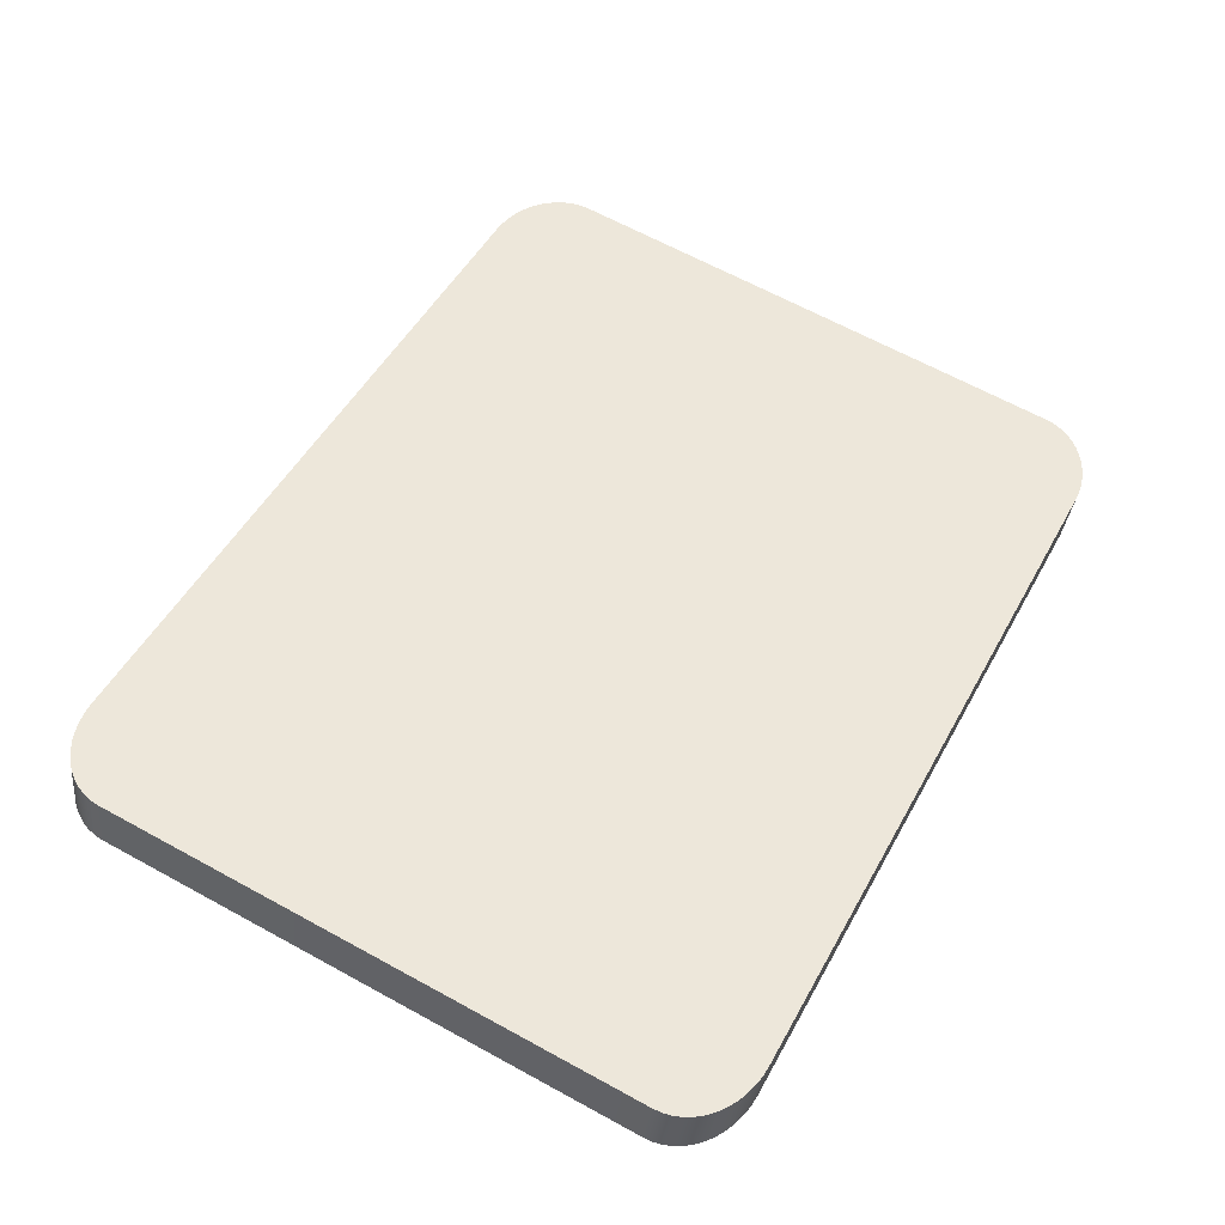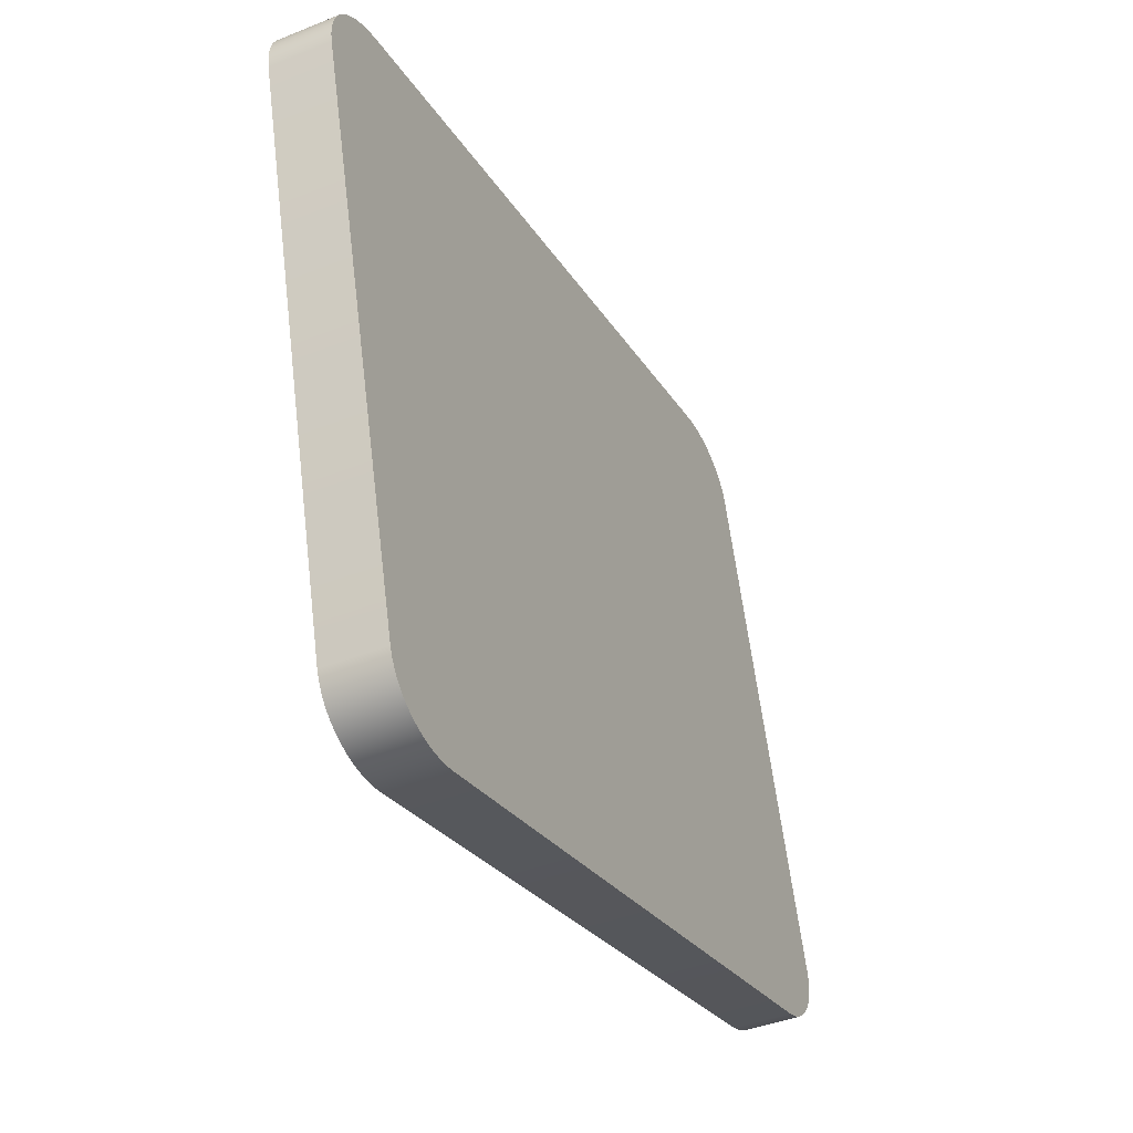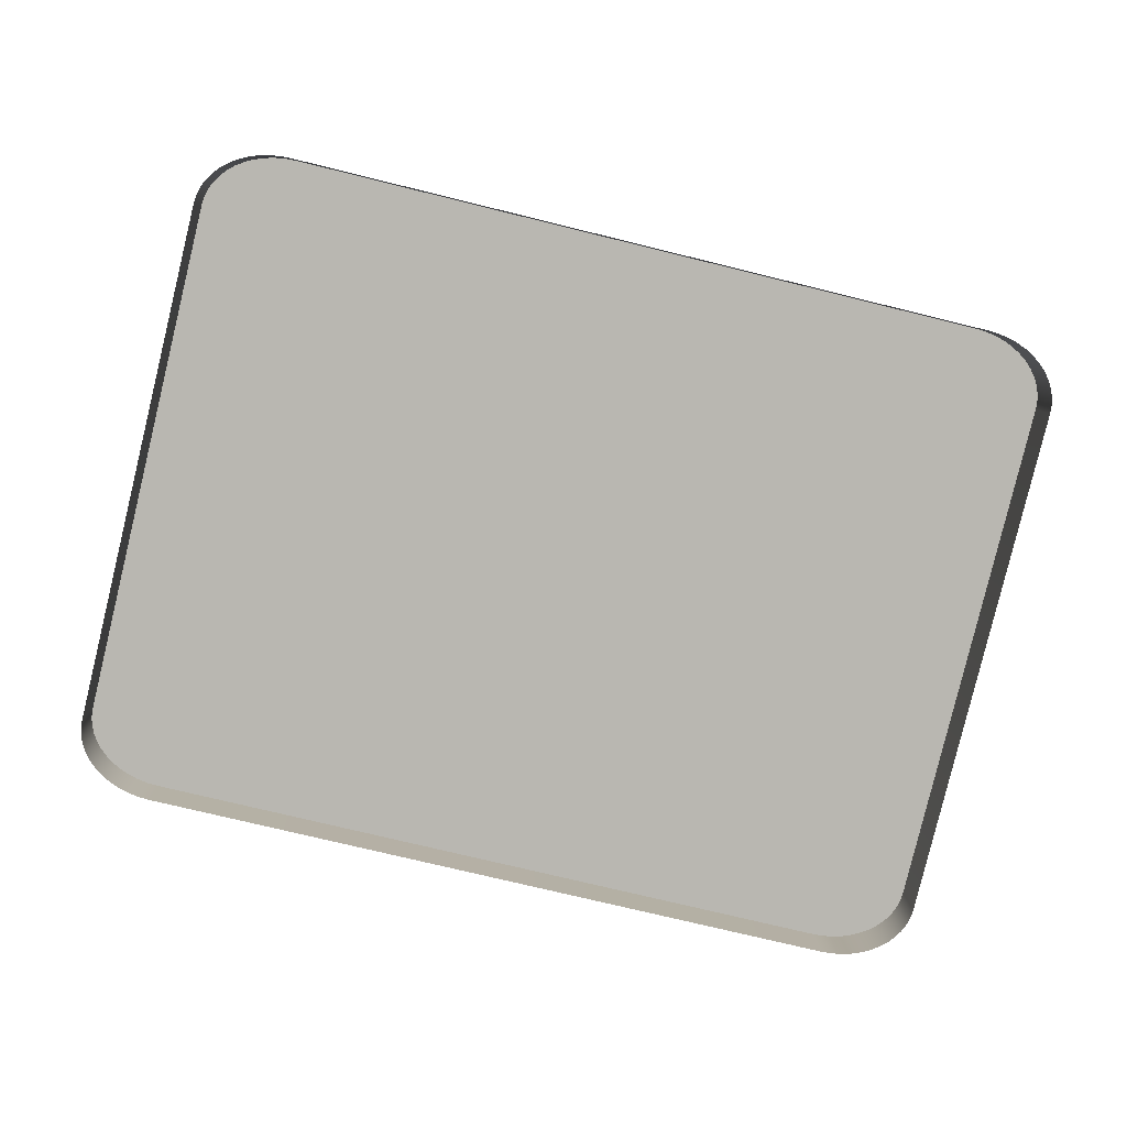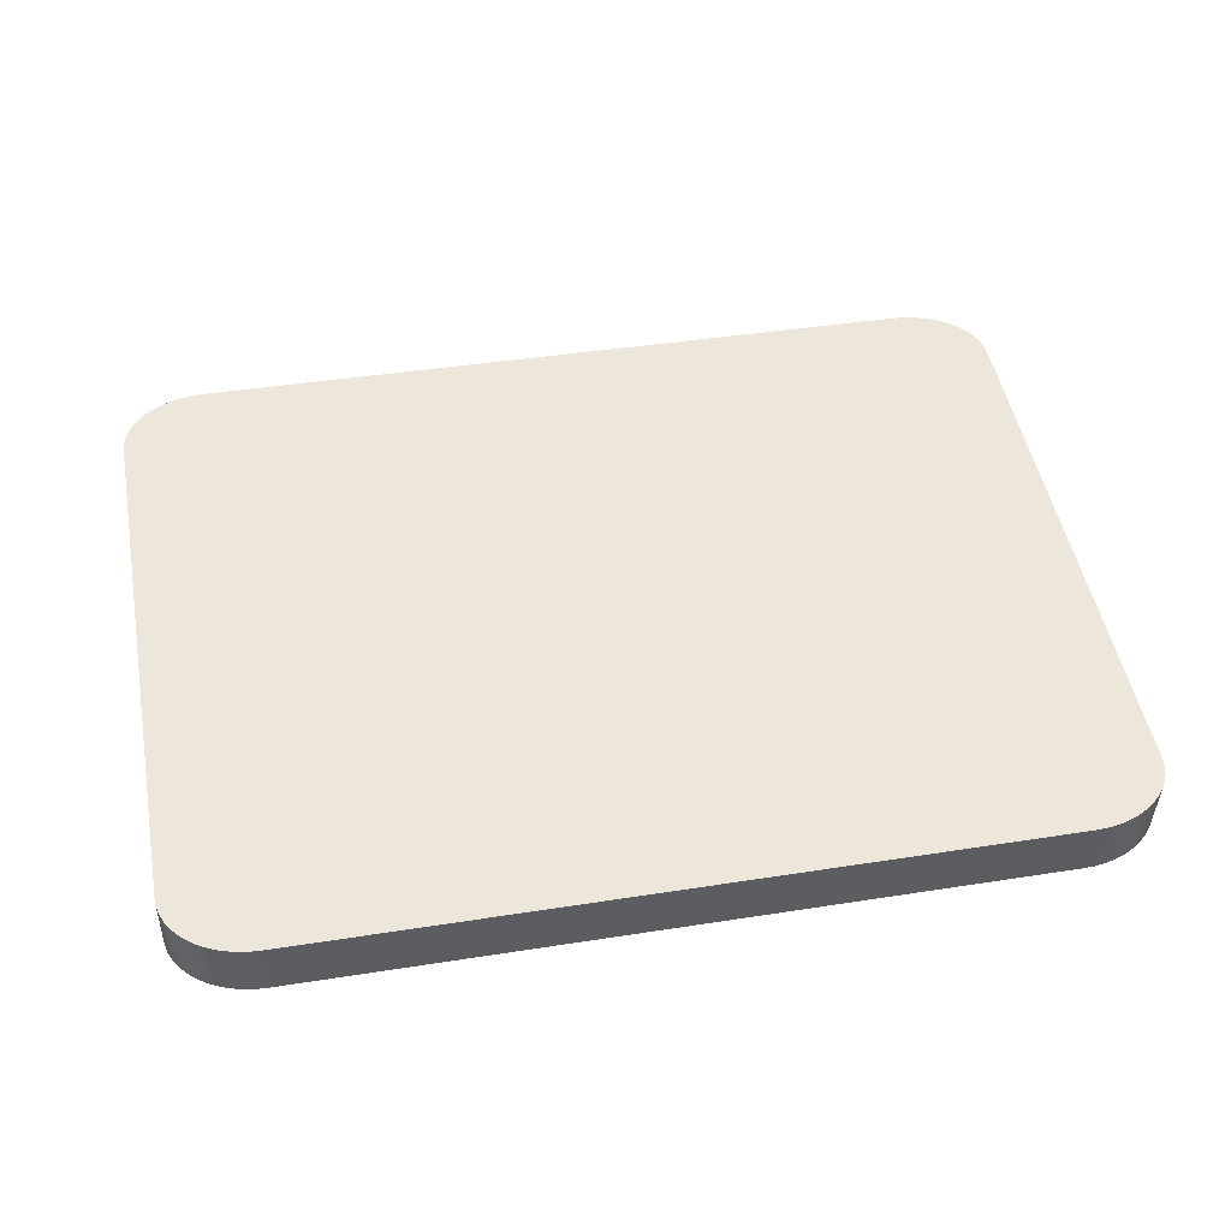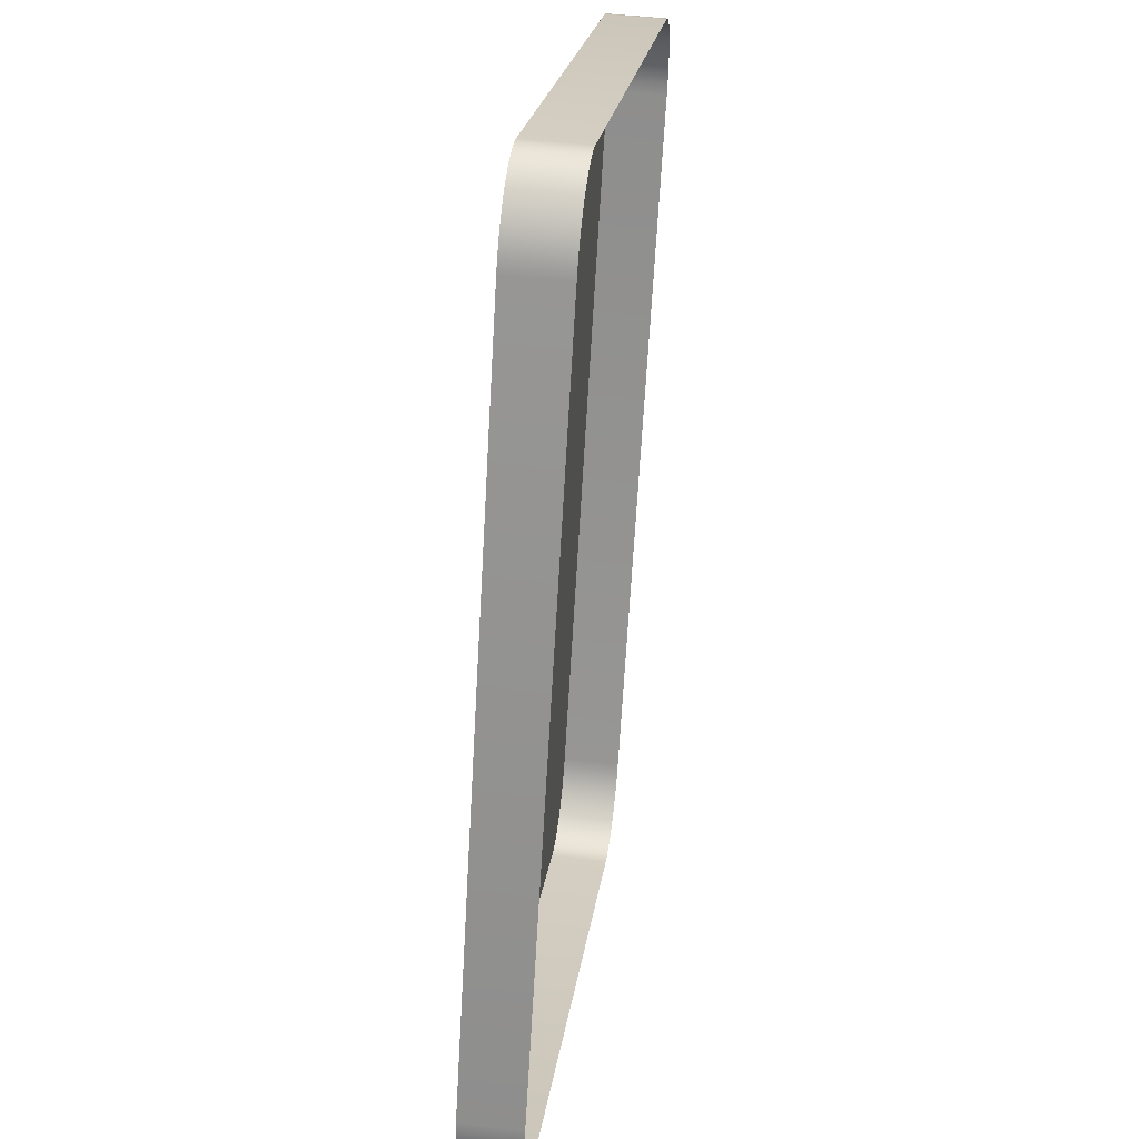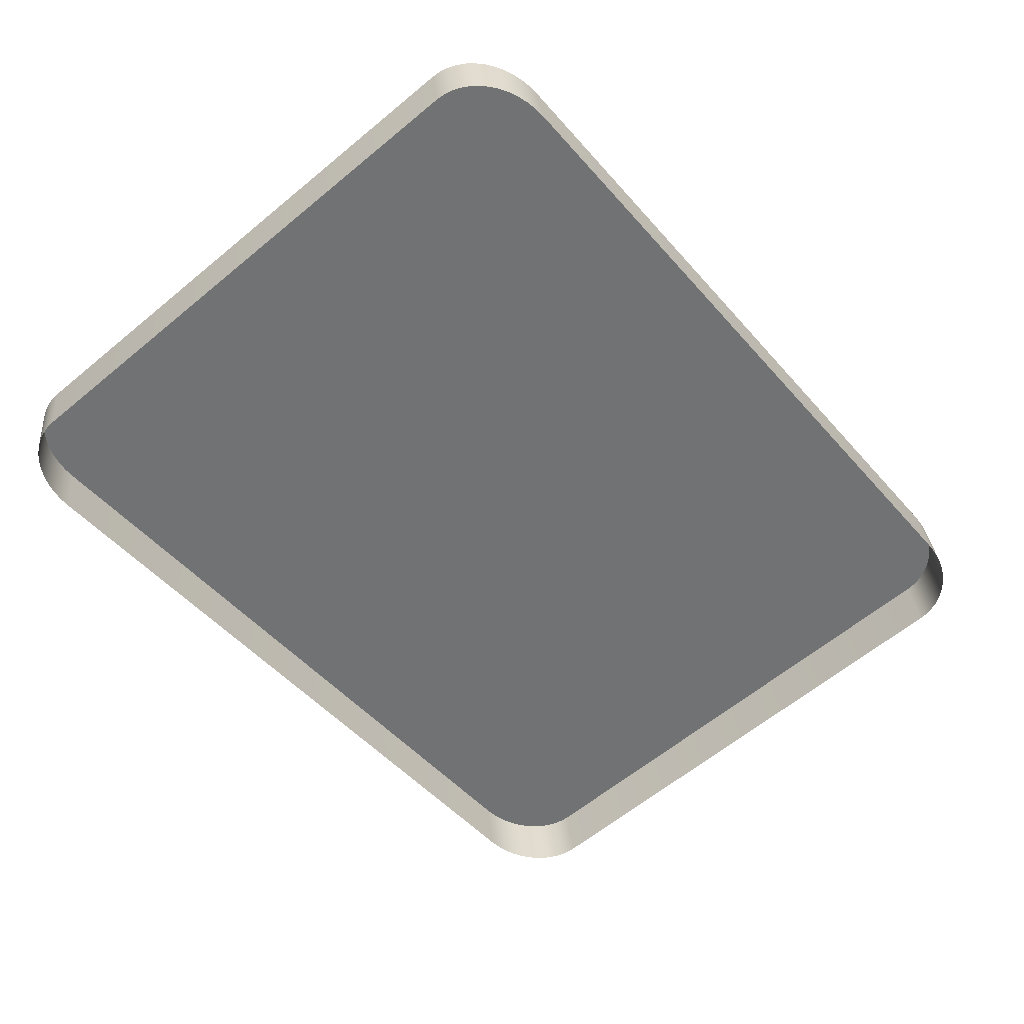
<metadata>
{"format":"obj","ext":"obj","renderer":"f3d","projection":"perspective","resolution":1024,"background":"white","views":[{"elev":49.8,"azim":-62.2,"up":"+Y"},{"elev":-25.2,"azim":113.9,"up":"+Z"},{"elev":-74.2,"azim":166.2,"up":"+Y"},{"elev":41.6,"azim":-10.8,"up":"+Y"},{"elev":-67.3,"azim":-93.3,"up":"+Z"},{"elev":-50.2,"azim":129.4,"up":"+Y"}]}
</metadata>
<code>
o mesh32/mesh32-geometry#mesh32-geometry
v 0.04729 0.002234 0.07941
v 0.04806 0.009359 0.08129
v 0.04806 0.002114 0.08032
v 0.04729 0.009479 0.08038
v 0.04868 0.009229 0.08226
v 0.04638 0.002343 0.0786
v -0.06164 0.009359 0.08129
v 0.04868 0.001983 0.0813
v 0.04638 0.009589 0.07956
v -0.06087 0.009479 0.08038
v 0.04913 0.009091 0.0833
v -0.06226 0.009229 0.08226
v 0.04533 0.002439 0.07788
v -0.06087 0.002234 0.07941
v 0.04913 0.001846 0.08233
v -0.0627 0.009091 0.0833
v -0.06164 0.002114 0.08032
v 0.04533 0.009684 0.07884
v -0.05996 0.009589 0.07956
v 0.0494 0.008949 0.08436
v -0.06298 0.008949 0.08436
v -0.06226 0.001983 0.0813
v 0.04418 0.00252 0.07727
v -0.05996 0.002343 0.0786
v 0.0494 0.001704 0.0834
v -0.0627 0.001846 0.08233
v 0.04418 0.009765 0.07824
v -0.05891 0.009684 0.07884
v 0.04949 0.008804 0.08545
v -0.06307 0.008804 0.08545
v -0.06298 0.001704 0.0834
v 0.04293 0.002584 0.07679
v -0.05891 0.002439 0.07788
v 0.04949 0.001559 0.08449
v 0.04293 0.009829 0.07775
v -0.05776 0.009765 0.07824
v 0.04949 -0.000194 0.153
v -0.06307 -0.000194 0.153
v -0.06307 0.001559 0.08449
v 0.04161 0.002631 0.07644
v -0.05776 0.00252 0.07727
v 0.04949 -0.007439 0.152
v 0.04161 0.009876 0.0774
v -0.05651 0.009829 0.07775
v 0.0494 -0.000338 0.1541
v -0.06298 -0.000338 0.1541
v -0.06307 -0.007439 0.152
v 0.04025 0.002659 0.07623
v -0.05519 0.009876 0.0774
v -0.05651 0.002584 0.07679
v 0.0494 -0.007584 0.1531
v 0.04025 0.009904 0.07719
v 0.04913 -0.000481 0.1552
v -0.0627 -0.000481 0.1552
v -0.06298 -0.007584 0.1531
v 0.03886 0.002668 0.07616
v -0.05383 0.009904 0.07719
v -0.05519 0.002631 0.07644
v 0.04913 -0.007726 0.1542
v 0.03886 0.009914 0.07712
v 0.04868 -0.000618 0.1562
v -0.06226 -0.000618 0.1562
v -0.0627 -0.007726 0.1542
v -0.05244 0.002668 0.07616
v -0.05244 0.009914 0.07712
v -0.05383 0.002659 0.07623
v 0.04868 -0.007863 0.1552
v 0.04806 -0.000748 0.1572
v -0.06164 -0.000748 0.1572
v -0.06226 -0.007863 0.1552
v 0.04806 -0.007994 0.1562
v 0.04729 -0.000869 0.1581
v -0.06087 -0.000869 0.1581
v -0.06164 -0.007994 0.1562
v 0.04729 -0.008114 0.1571
v 0.04638 -0.000978 0.1589
v -0.05996 -0.000978 0.1589
v -0.06087 -0.008114 0.1571
v 0.04638 -0.008223 0.1579
v -0.05996 -0.008223 0.1579
v 0.04533 -0.001074 0.1596
v -0.05891 -0.001074 0.1596
v -0.05891 -0.008319 0.1587
v 0.04533 -0.008319 0.1587
v 0.04418 -0.001155 0.1602
v -0.05776 -0.001155 0.1602
v -0.05776 -0.0084 0.1593
v 0.04418 -0.0084 0.1593
v 0.04293 -0.001219 0.1607
v -0.05651 -0.001219 0.1607
v -0.05651 -0.008464 0.1597
v 0.04293 -0.008464 0.1597
v 0.04161 -0.001265 0.1611
v -0.05519 -0.001265 0.1611
v -0.05519 -0.008511 0.1601
v 0.04161 -0.008511 0.1601
v 0.04025 -0.001294 0.1613
v -0.05383 -0.001294 0.1613
v -0.05383 -0.008539 0.1603
v 0.04025 -0.008539 0.1603
v 0.03886 -0.001303 0.1613
v -0.05244 -0.001303 0.1613
v -0.05244 -0.008548 0.1604
v 0.03886 -0.008548 0.1604
f 1 2 3
f 2 1 4
f 3 2 1
f 4 1 2
f 5 3 2
f 2 3 5
f 6 4 1
f 1 4 6
f 4 7 2
f 2 7 4
f 3 5 8
f 8 5 3
f 2 7 5
f 5 7 2
f 4 6 9
f 9 6 4
f 4 10 7
f 7 10 4
f 11 8 5
f 5 8 11
f 5 7 12
f 12 7 5
f 13 9 6
f 6 9 13
f 9 10 4
f 4 10 9
f 14 7 10
f 10 7 14
f 8 11 15
f 15 11 8
f 5 16 11
f 11 16 5
f 17 12 7
f 7 12 17
f 5 12 16
f 16 12 5
f 9 13 18
f 18 13 9
f 9 19 10
f 10 19 9
f 7 14 17
f 17 14 7
f 19 14 10
f 10 14 19
f 20 15 11
f 11 15 20
f 11 16 21
f 21 16 11
f 12 17 22
f 22 17 12
f 22 16 12
f 12 16 22
f 23 18 13
f 13 18 23
f 18 19 9
f 9 19 18
f 14 19 24
f 24 19 14
f 15 20 25
f 25 20 15
f 11 21 20
f 20 21 11
f 26 21 16
f 16 21 26
f 16 22 26
f 26 22 16
f 18 23 27
f 27 23 18
f 18 28 19
f 19 28 18
f 28 24 19
f 19 24 28
f 29 25 20
f 20 25 29
f 20 21 30
f 30 21 20
f 21 26 31
f 31 26 21
f 32 27 23
f 23 27 32
f 27 28 18
f 18 28 27
f 24 28 33
f 33 28 24
f 25 29 34
f 34 29 25
f 20 30 29
f 29 30 20
f 31 30 21
f 21 30 31
f 27 32 35
f 35 32 27
f 27 36 28
f 28 36 27
f 36 33 28
f 28 33 36
f 37 34 29
f 29 34 37
f 29 30 38
f 38 30 29
f 30 31 39
f 39 31 30
f 40 35 32
f 32 35 40
f 35 36 27
f 27 36 35
f 33 36 41
f 41 36 33
f 34 37 42
f 42 37 34
f 29 38 37
f 37 38 29
f 39 38 30
f 30 38 39
f 35 40 43
f 43 40 35
f 35 44 36
f 36 44 35
f 44 41 36
f 36 41 44
f 45 42 37
f 37 42 45
f 37 38 46
f 46 38 37
f 38 39 47
f 47 39 38
f 48 43 40
f 40 43 48
f 43 49 35
f 35 49 43
f 35 49 44
f 44 49 35
f 41 44 50
f 50 44 41
f 42 45 51
f 51 45 42
f 37 46 45
f 45 46 37
f 47 46 38
f 38 46 47
f 43 48 52
f 52 48 43
f 52 49 43
f 43 49 52
f 49 50 44
f 44 50 49
f 53 51 45
f 45 51 53
f 45 46 54
f 54 46 45
f 46 47 55
f 55 47 46
f 56 52 48
f 48 52 56
f 52 57 49
f 49 57 52
f 50 49 58
f 58 49 50
f 51 53 59
f 59 53 51
f 45 54 53
f 53 54 45
f 55 54 46
f 46 54 55
f 52 56 60
f 60 56 52
f 60 57 52
f 52 57 60
f 57 58 49
f 49 58 57
f 61 59 53
f 53 59 61
f 53 54 62
f 62 54 53
f 54 55 63
f 63 55 54
f 64 60 56
f 56 60 64
f 57 60 65
f 65 60 57
f 58 57 66
f 66 57 58
f 59 61 67
f 67 61 59
f 53 62 61
f 61 62 53
f 63 62 54
f 54 62 63
f 60 64 65
f 65 64 60
f 65 66 57
f 57 66 65
f 68 67 61
f 61 67 68
f 61 62 69
f 69 62 61
f 62 63 70
f 70 63 62
f 66 65 64
f 64 65 66
f 67 68 71
f 71 68 67
f 61 69 68
f 68 69 61
f 70 69 62
f 62 69 70
f 72 71 68
f 68 71 72
f 68 69 73
f 73 69 68
f 69 70 74
f 74 70 69
f 71 72 75
f 75 72 71
f 68 73 72
f 72 73 68
f 74 73 69
f 69 73 74
f 76 75 72
f 72 75 76
f 72 73 77
f 77 73 72
f 73 74 78
f 78 74 73
f 75 76 79
f 79 76 75
f 72 77 76
f 76 77 72
f 73 80 77
f 77 80 73
f 80 73 78
f 78 73 80
f 81 79 76
f 76 79 81
f 76 77 82
f 82 77 76
f 83 77 80
f 80 77 83
f 79 81 84
f 84 81 79
f 76 82 81
f 81 82 76
f 77 83 82
f 82 83 77
f 85 84 81
f 81 84 85
f 81 82 86
f 86 82 81
f 87 82 83
f 83 82 87
f 84 85 88
f 88 85 84
f 81 86 85
f 85 86 81
f 82 87 86
f 86 87 82
f 89 88 85
f 85 88 89
f 85 86 90
f 90 86 85
f 91 86 87
f 87 86 91
f 88 89 92
f 92 89 88
f 85 90 89
f 89 90 85
f 86 91 90
f 90 91 86
f 93 92 89
f 89 92 93
f 89 90 94
f 94 90 89
f 95 90 91
f 91 90 95
f 92 93 96
f 96 93 92
f 89 94 93
f 93 94 89
f 90 95 94
f 94 95 90
f 97 96 93
f 93 96 97
f 93 94 98
f 98 94 93
f 99 94 95
f 95 94 99
f 96 97 100
f 100 97 96
f 93 98 97
f 97 98 93
f 94 99 98
f 98 99 94
f 101 100 97
f 97 100 101
f 97 98 102
f 102 98 97
f 103 98 99
f 99 98 103
f 100 101 104
f 104 101 100
f 97 102 101
f 101 102 97
f 98 103 102
f 102 103 98
f 102 104 101
f 101 104 102
f 104 102 103
f 103 102 104

</code>
